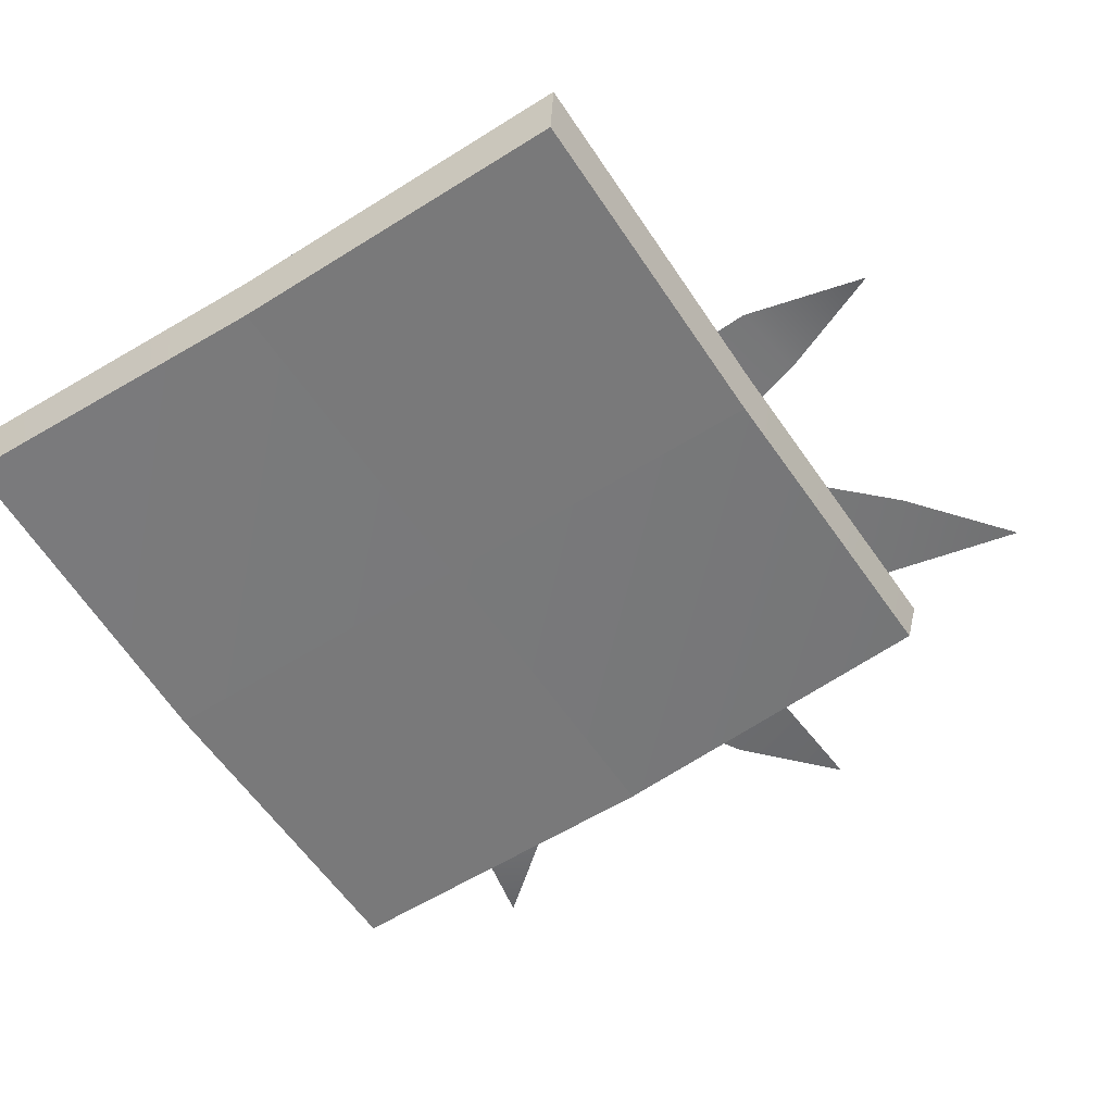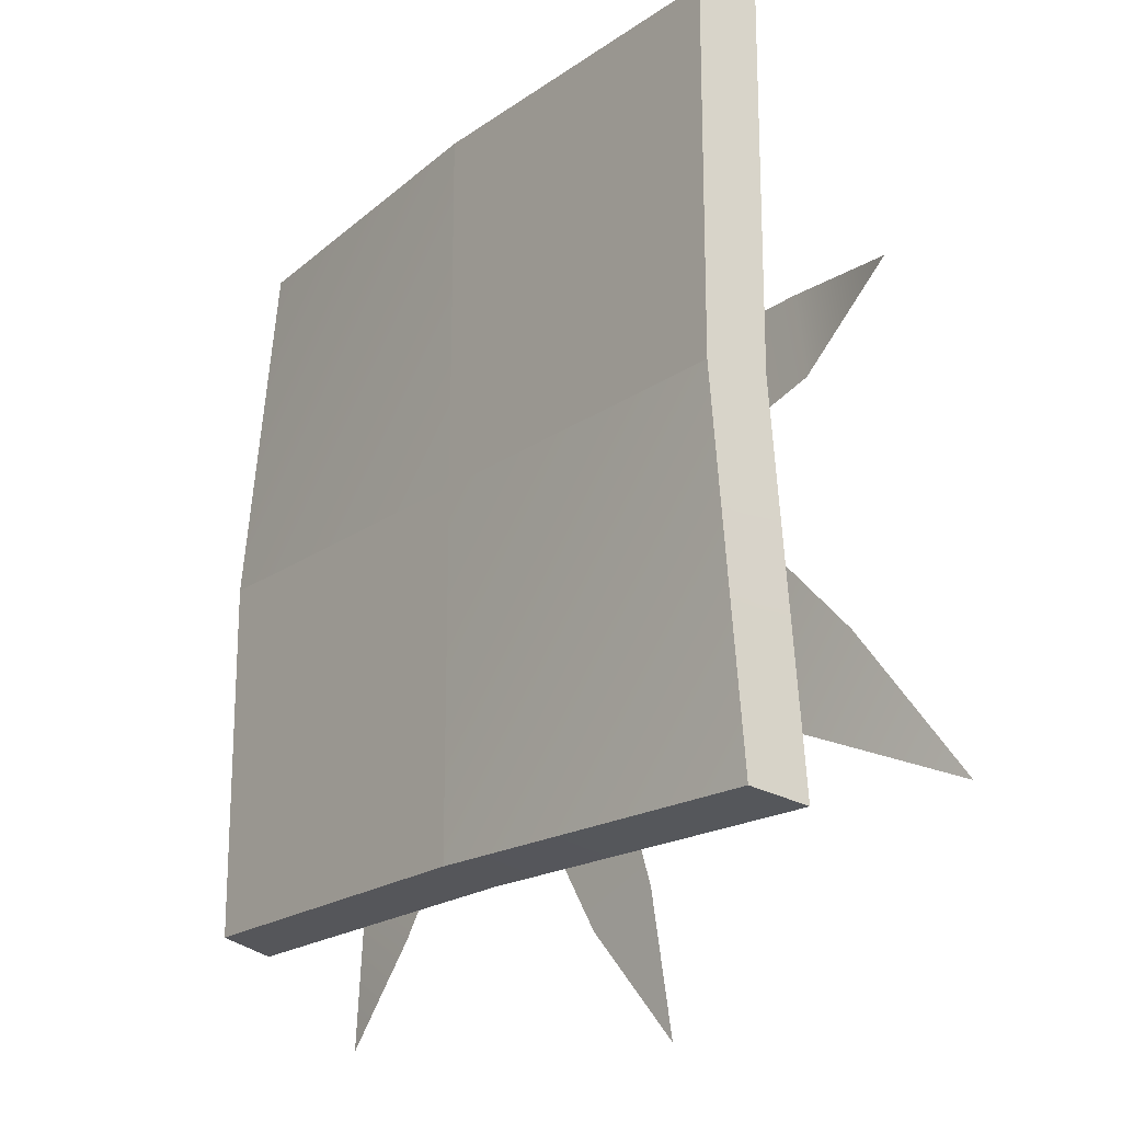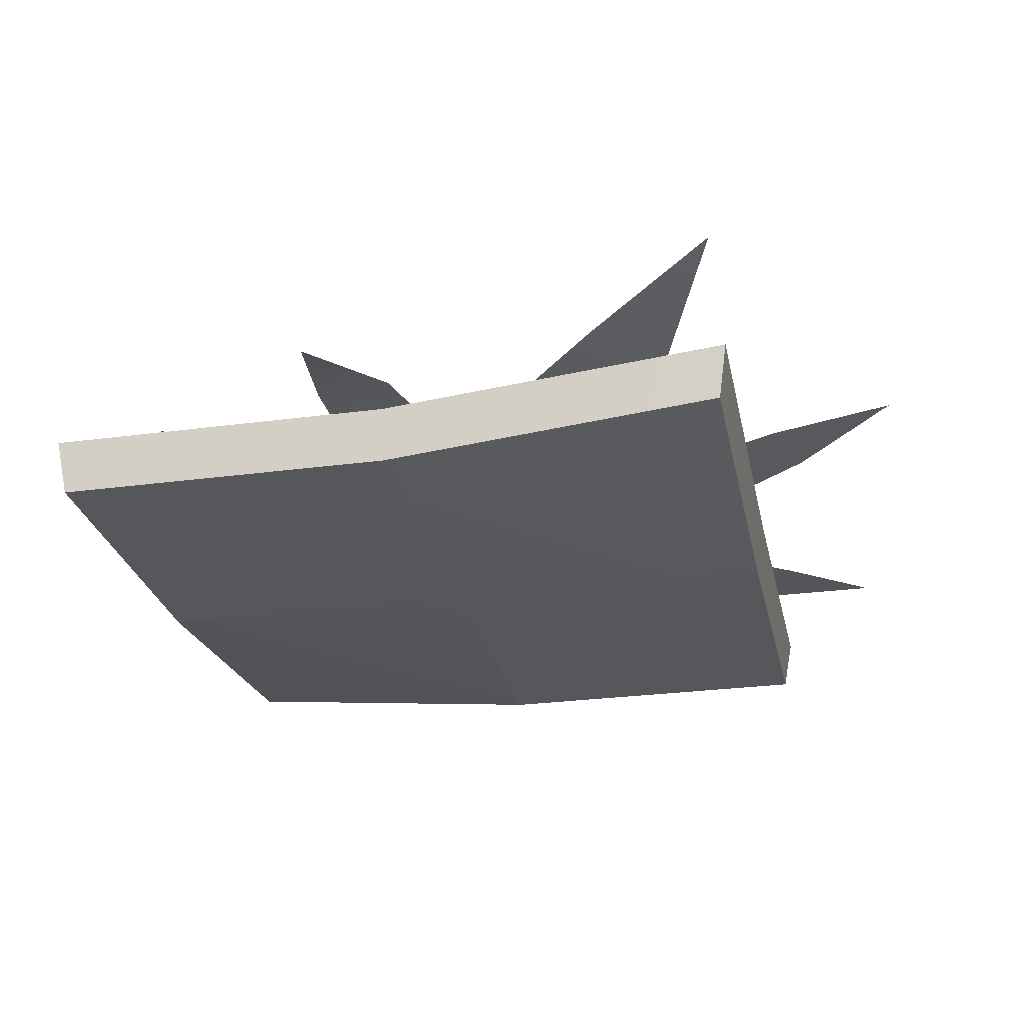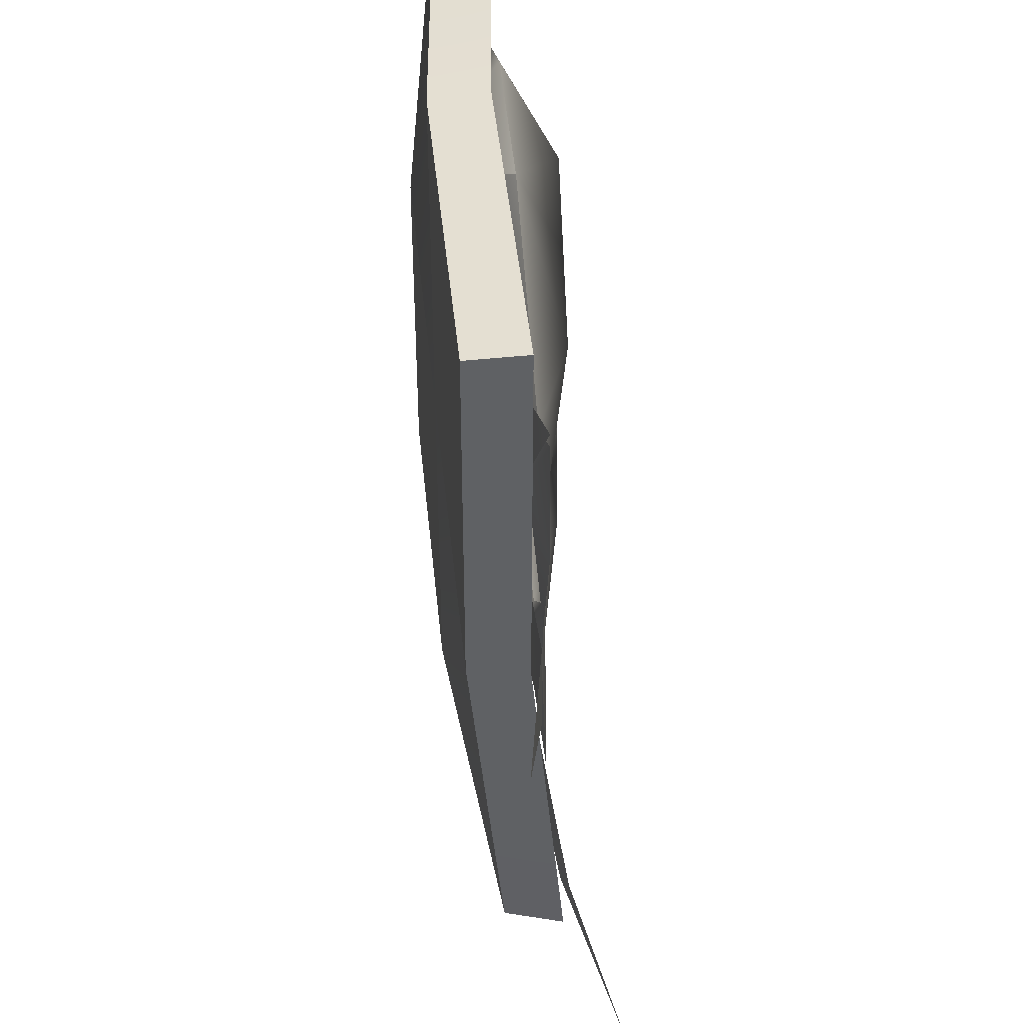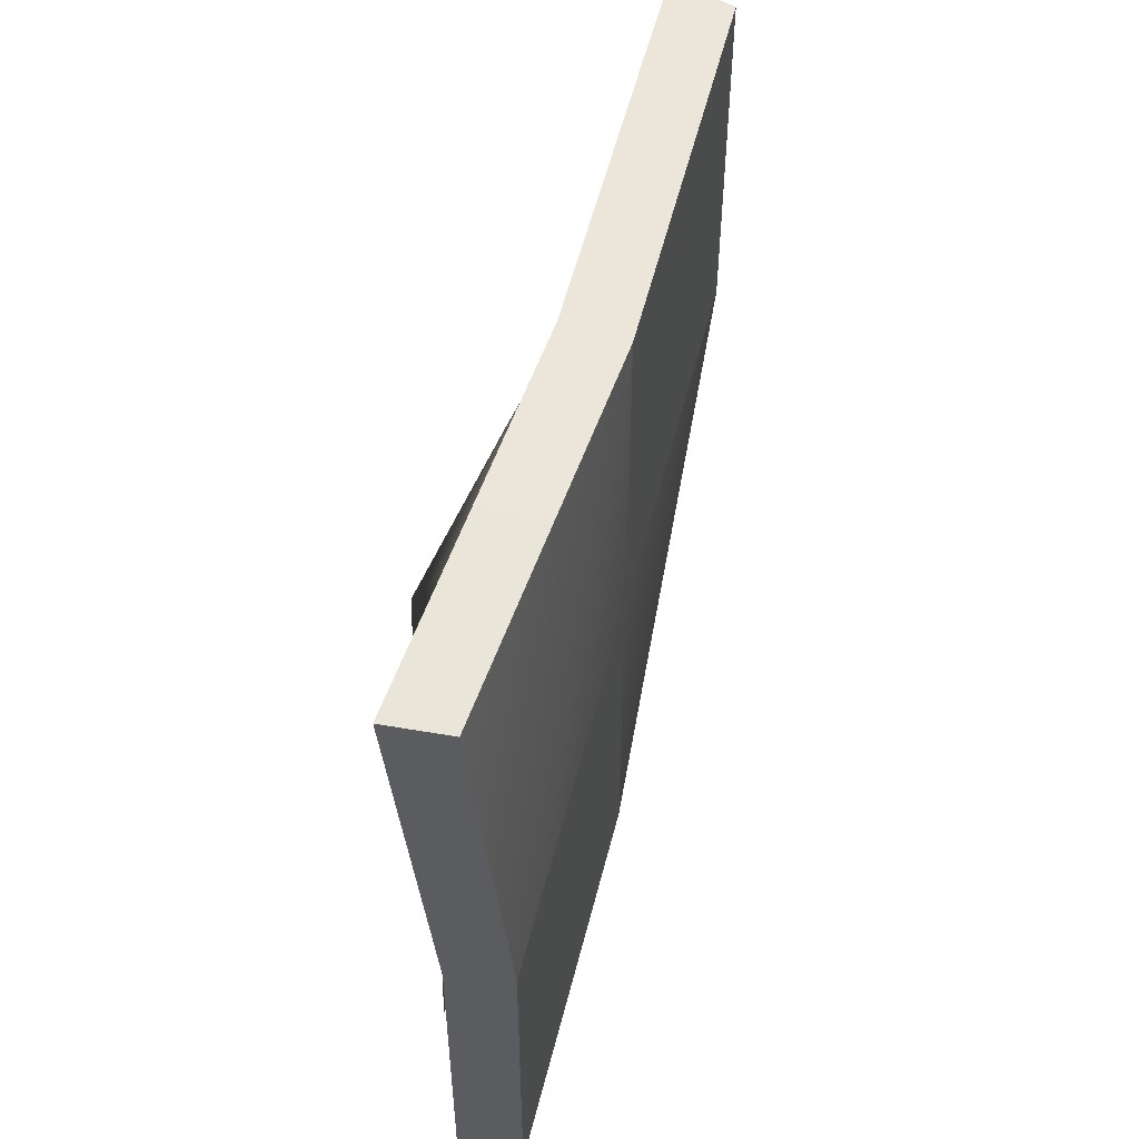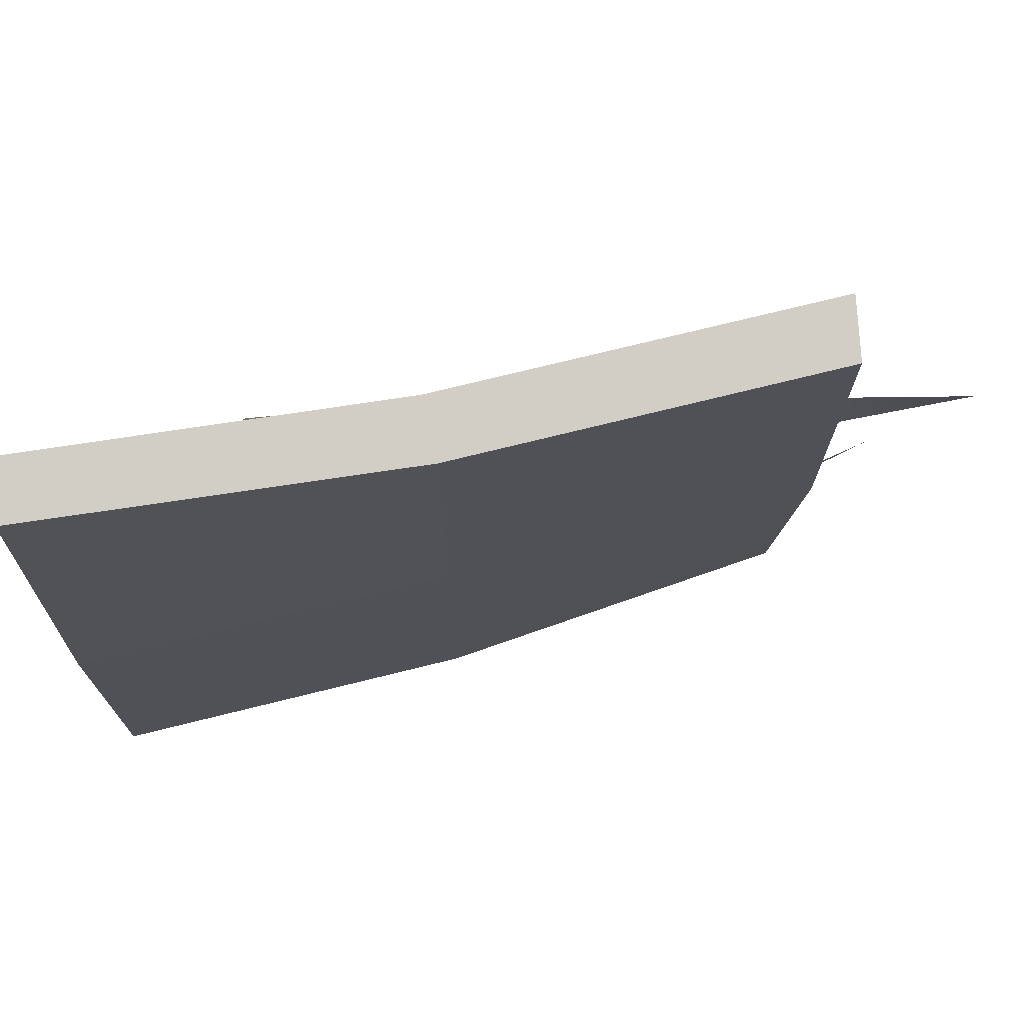
<metadata>
{"format":"obj","ext":"obj","renderer":"f3d","projection":"perspective","resolution":1024,"background":"white","views":[{"elev":-57.8,"azim":33.1,"up":"+Y"},{"elev":-20.6,"azim":51.4,"up":"+Z"},{"elev":-26.8,"azim":101.9,"up":"+Y"},{"elev":43.9,"azim":84.4,"up":"+Z"},{"elev":55.9,"azim":-75.8,"up":"+Z"},{"elev":73.9,"azim":-13.9,"up":"+Z"}]}
</metadata>
<code>
g r020v002_m
v -1.067e-16 -0.1752 -0.4804
v -0.4804 -0.1752 1.067e-16
v -0.4804 -0.1752 -0.4804
v 0 -0.1752 0
v 0.4804 -0.1752 -1.067e-16
v 0.4804 -0.1309 -0.4804
v 1.067e-16 -0.1752 0.4804
v -0.4804 -0.1752 1.067e-16
v -0.4804 -0.1309 0.4804
v 0.4804 -0.1752 -1.067e-16
v 0.4804 -0.1752 0.4804
v 0.468 -0.25 -1.039e-16
v 0.468 -0.2057 -0.468
v -1.039e-16 -0.25 -0.468
v 0 -0.25 0
v -0.468 -0.25 1.039e-16
v -1.039e-16 -0.25 -0.468
v -0.468 -0.25 -0.468
v -0.4804 -0.1752 1.067e-16
v -0.4804 -0.1309 0.4804
v -0.468 -0.2057 0.468
v -0.468 -0.25 1.039e-16
v -0.4804 -0.1752 -0.4804
v -0.468 -0.25 -0.468
v 0.4804 -0.1752 -1.067e-16
v 0.468 -0.25 0.468
v 0.4804 -0.1752 0.4804
v 0.468 -0.25 -1.039e-16
v 0.4804 -0.1309 -0.4804
v 0.468 -0.2057 -0.468
v 0.468 -0.25 -1.039e-16
v 1.039e-16 -0.25 0.468
v 0.468 -0.25 0.468
v 0 -0.25 0
v -0.468 -0.25 1.039e-16
v 1.039e-16 -0.25 0.468
v -0.468 -0.2057 0.468
v 1.039e-16 -0.25 0.468
v 0.4804 -0.1752 0.4804
v 0.468 -0.25 0.468
v 1.067e-16 -0.1752 0.4804
v -0.468 -0.2057 0.468
v -0.4804 -0.1309 0.4804
v -1.039e-16 -0.25 -0.468
v -0.4804 -0.1752 -0.4804
v -0.468 -0.25 -0.468
v -1.067e-16 -0.1752 -0.4804
v 0.468 -0.2057 -0.468
v 0.4804 -0.1309 -0.4804
v -0.1581 -0.2474 0.258
v -0.2018 -0.1467 0.3822
v 0.01263 -0.1467 0.3645
v -0.4229 -0.1467 0.2758
v -0.3252 -0.1467 0.002723
v -0.1243 -0.1467 -0.07935
v 0.01263 -0.1467 0.3645
v 0.2794 -0.1467 0.1944
v -0.1581 -0.2474 0.258
v 0.2821 -0.1603 0.1238
v 0.3962 -0.1467 0.2732
v 0.4083 -0.1467 0.1074
v 0.3531 -0.1467 -0.06046
v 0.2608 -0.1467 0.05566
v 0.1323 -0.1467 -0.03581
v -0.1243 -0.1467 -0.07935
v -0.1649 -0.222 -0.1996
v -0.05904 -0.1467 -0.3638
v -0.2595 -0.1467 -0.3701
v -0.4095 -0.1467 -0.2512
v -0.3667 -0.1467 -0.1975
v -0.03498 -0.1467 -0.09805
v 0.2454 -0.1467 -0.1243
v 0.2632 -0.1595 -0.1579
v 0.3537 -0.1467 -0.01928
v 0.3421 -0.1467 -0.1426
v 0.4005 -0.1467 -0.2596
v 0.2588 -0.1467 -0.1962
v 0.1635 -0.1467 -0.2781
v -0.05904 -0.1467 -0.3638
v 0.141 -0.1434 -0.5536
v 0.2429 -0.1178 -0.6896
v 0.2396 -0.1434 -0.5205
v 0.05943 -0.1678 -0.3865
v 0.2009 -0.1678 -0.3389
v 0.1476 -0.1736 -0.1979
v 0.01438 -0.1736 -0.2427
v 0.01886 -0.1736 -0.1553
v 0.09005 -0.1736 -0.1313
v 0.03736 -0.1736 -0.09378
v -0.2757 -0.1675 -0.4531
v -0.3159 -0.1497 -0.623
v -0.1846 -0.1675 -0.5091
v -0.1975 -0.1736 -0.2787
v -0.06689 -0.1736 -0.359
v 0.009356 -0.1736 -0.2241
v -0.1137 -0.1736 -0.1485
v -0.0418 -0.1736 -0.09452
v 0.02394 -0.1736 -0.1349
v 0.0189 -0.1736 -0.06865
v 0.5354 -0.1677 -0.02229
v 0.6872 -0.1976 0.054
v 0.5202 -0.1677 0.08067
v 0.3564 -0.1736 -0.07297
v 0.3346 -0.1736 0.07462
v 0.1864 -0.1736 0.04719
v 0.2069 -0.1736 -0.09187
v 0.1217 -0.1736 -0.072
v 0.1107 -0.1736 0.002299
v 0.06443 -0.1736 -0.04291
v 0.3709 -0.1684 0.2152
v 0.4491 -0.1534 0.3408
v 0.3129 -0.1684 0.2848
v 0.2608 -0.1736 0.09628
v 0.1777 -0.1736 0.1961
v 0.07996 -0.1736 0.1084
v 0.1583 -0.1736 0.01439
v 0.08597 -0.1736 -0.009505
v 0.04411 -0.1736 0.04074
v 0.03021 -0.1736 -0.01386
v 0.4715 -0.1349 -0.3996
v 0.6584 -0.07473 -0.4819
v 0.5552 -0.1349 -0.3067
v 0.2875 -0.165 -0.2726
v 0.4076 -0.165 -0.1395
v 0.2687 -0.165 -0.02315
v 0.1556 -0.165 -0.1486
v 0.1088 -0.165 -0.05445
v 0.1692 -0.165 0.01257
v 0.09192 -0.165 0.02085
v 0.1635 -0.1467 -0.2781
v 0.2588 -0.1467 -0.1962
v 0.04854 -0.09494 -0.1876
v -0.05904 -0.1467 -0.3638
v 0.2632 -0.1338 -0.1579
v 0.4005 -0.1467 -0.2596
v 0.3421 -0.1467 -0.1426
v 0.3537 -0.1467 -0.01928
v 0.2454 -0.1467 -0.1243
v -0.03498 -0.1467 -0.09805
v -0.05816 -0.08316 -0.1936
v -0.1649 -0.07139 -0.1996
v -0.2595 -0.1467 -0.3701
v -0.3667 -0.1467 -0.1975
v -0.4095 -0.1467 -0.2512
v 0.1323 -0.1467 -0.03581
v 0.2608 -0.1467 0.05566
v 0.09026 -0.09014 0.1574
v -0.1243 -0.1467 -0.07935
v 0.2821 -0.1331 0.1238
v 0.3531 -0.1467 -0.06046
v 0.4083 -0.1467 0.1074
v 0.3962 -0.1467 0.2732
v 0.2794 -0.1467 0.1944
v 0.01263 -0.1467 0.3645
v -0.05168 -0.0805 0.1961
v -0.1936 -0.07086 0.2348
v -0.3252 -0.1467 0.002723
v -0.2018 -0.1467 0.3822
v -0.4229 -0.1467 0.2758
g r020v002_m_0
f 3 2 1
f 2 4 1
f 5 1 4
f 5 6 1
f 8 7 4
f 8 9 7
f 10 4 7
f 11 10 7
f 14 13 12
f 14 12 15
f 17 15 16
f 18 17 16
f 21 20 19
f 22 21 19
f 19 23 22
f 23 24 22
f 27 26 25
f 26 28 25
f 25 28 29
f 28 30 29
f 33 32 31
f 32 34 31
f 36 35 34
f 35 36 37
f 40 39 38
f 39 41 38
f 38 41 42
f 41 43 42
f 46 45 44
f 45 47 44
f 44 47 48
f 47 49 48
f 52 51 50
f 53 50 51
f 53 54 50
f 54 55 50
f 58 57 56
f 59 57 58
f 59 60 57
f 60 59 61
f 62 61 59
f 63 62 59
f 58 63 59
f 63 58 64
f 58 65 64
f 68 67 66
f 69 68 66
f 66 70 69
f 70 66 71
f 66 72 71
f 73 72 66
f 73 74 72
f 74 73 75
f 76 75 73
f 77 76 73
f 66 77 73
f 78 77 66
f 79 78 66
f 82 81 80
f 82 80 83
f 84 82 83
f 84 83 85
f 83 86 85
f 86 87 85
f 87 88 85
f 87 89 88
f 92 91 90
f 92 90 93
f 94 92 93
f 94 93 95
f 93 96 95
f 96 97 95
f 97 98 95
f 97 99 98
f 102 101 100
f 102 100 103
f 104 102 103
f 104 103 105
f 103 106 105
f 106 107 105
f 107 108 105
f 107 109 108
f 112 111 110
f 112 110 113
f 114 112 113
f 114 113 115
f 113 116 115
f 116 117 115
f 117 118 115
f 117 119 118
f 122 121 120
f 122 120 123
f 124 122 123
f 124 123 125
f 123 126 125
f 126 127 125
f 127 128 125
f 127 129 128
f 132 131 130
f 130 133 132
f 131 132 134
f 135 131 134
f 136 135 134
f 134 137 136
f 137 134 138
f 138 134 132
f 138 132 139
f 133 140 132
f 139 132 140
f 140 133 141
f 139 140 141
f 133 142 141
f 141 143 139
f 142 144 141
f 143 141 144
f 147 146 145
f 145 148 147
f 146 147 149
f 150 146 149
f 151 150 149
f 149 152 151
f 152 149 153
f 153 149 147
f 153 147 154
f 148 155 147
f 154 147 155
f 155 148 156
f 154 155 156
f 148 157 156
f 158 154 156
f 157 159 156
f 156 159 158

</code>
